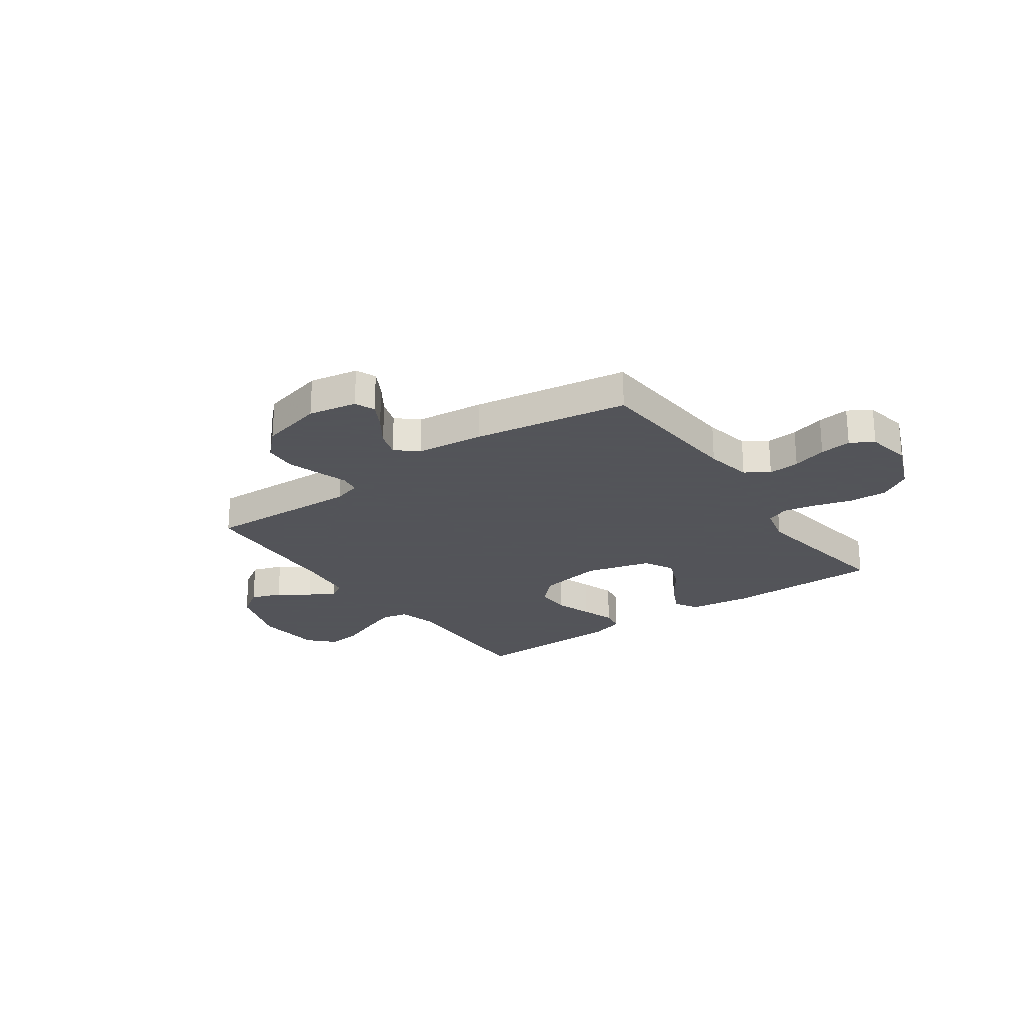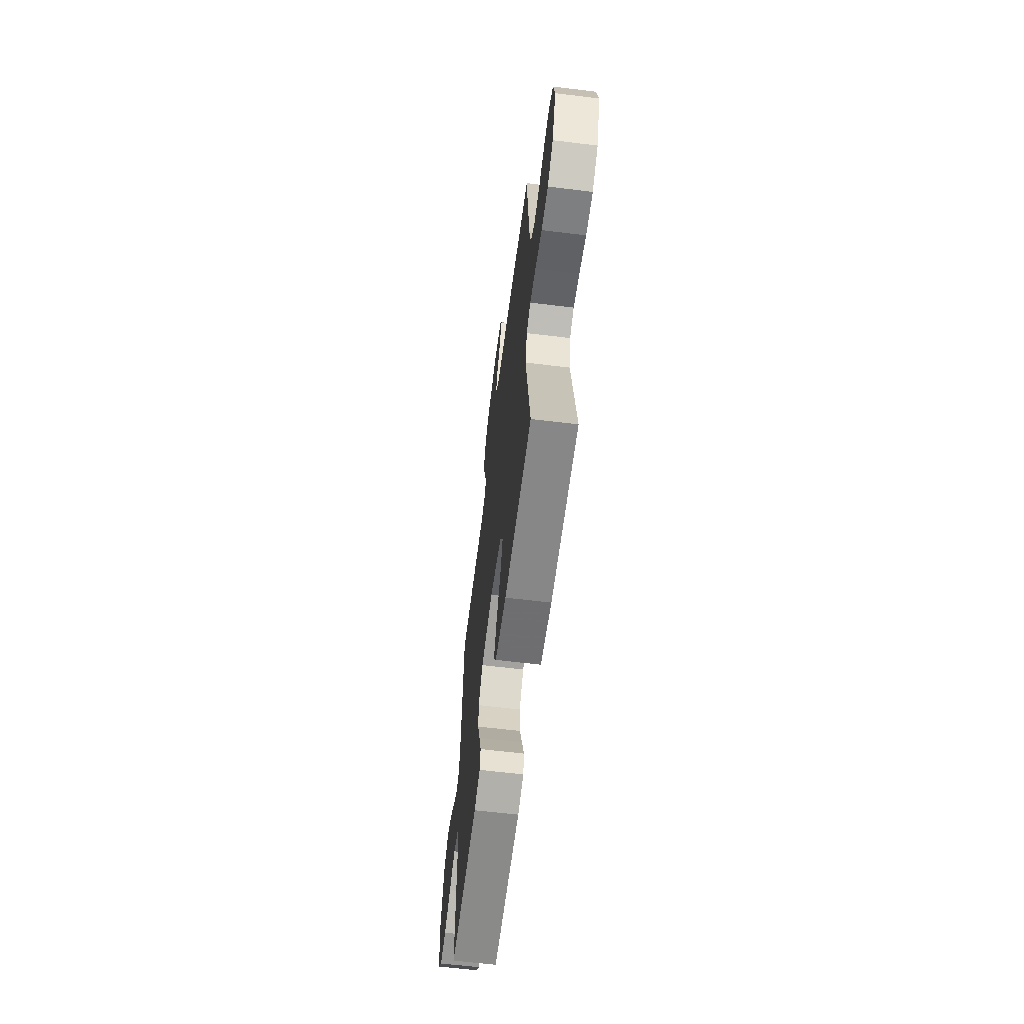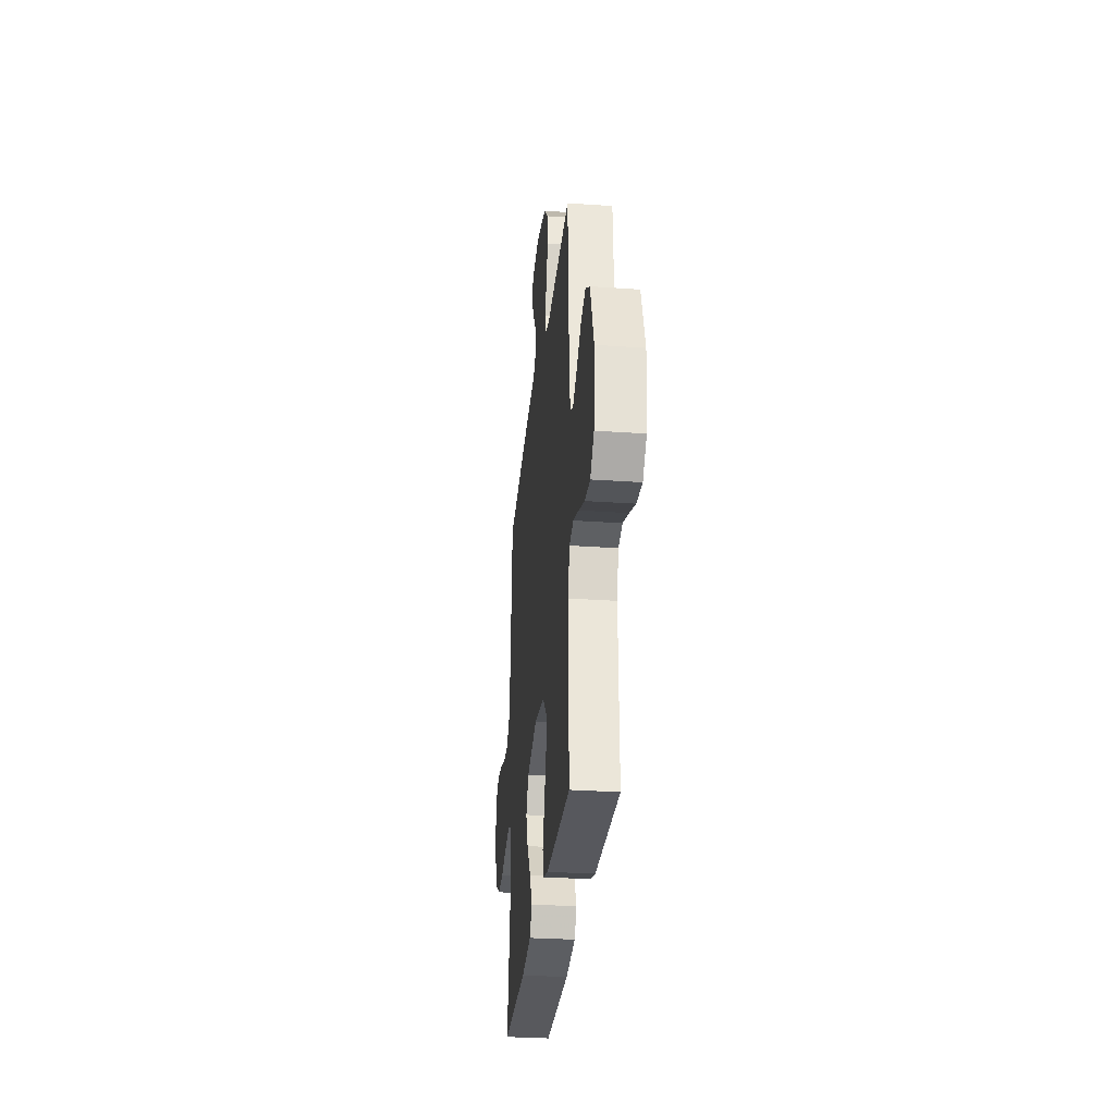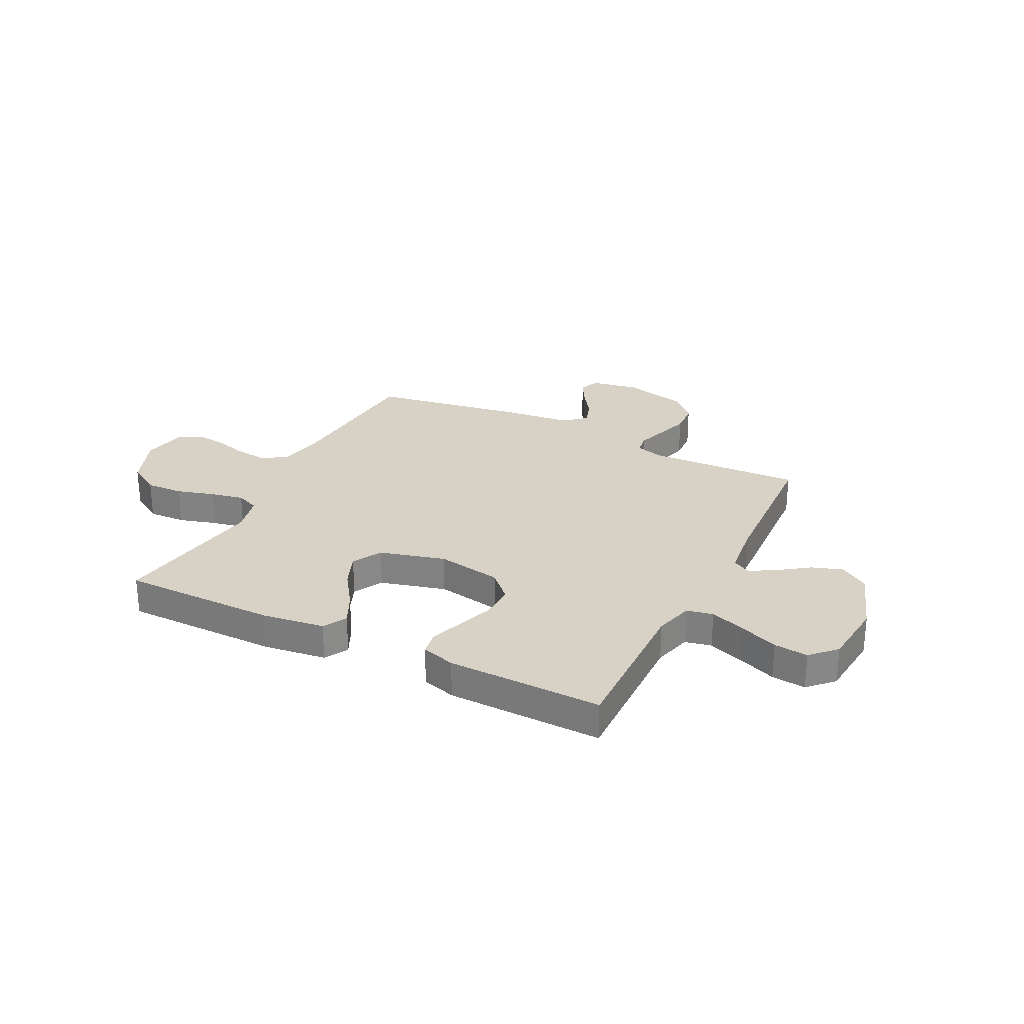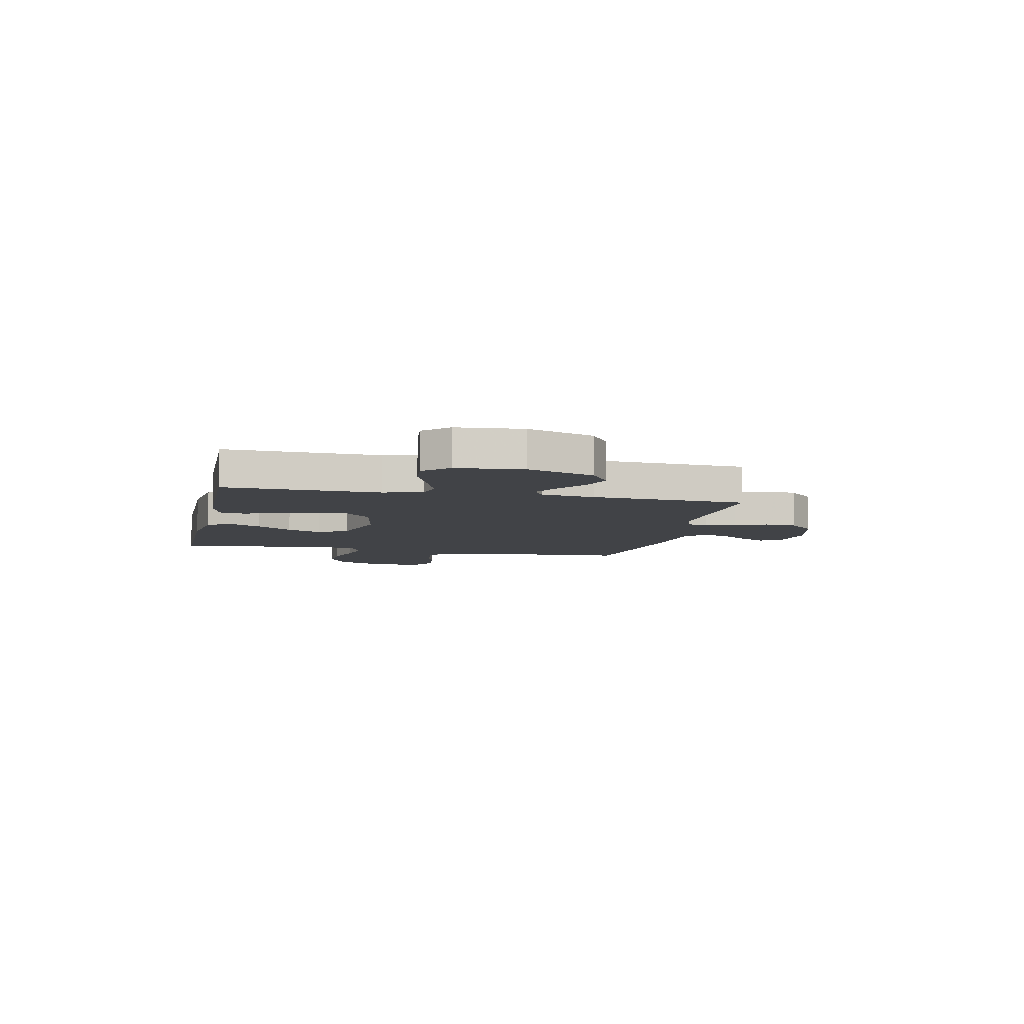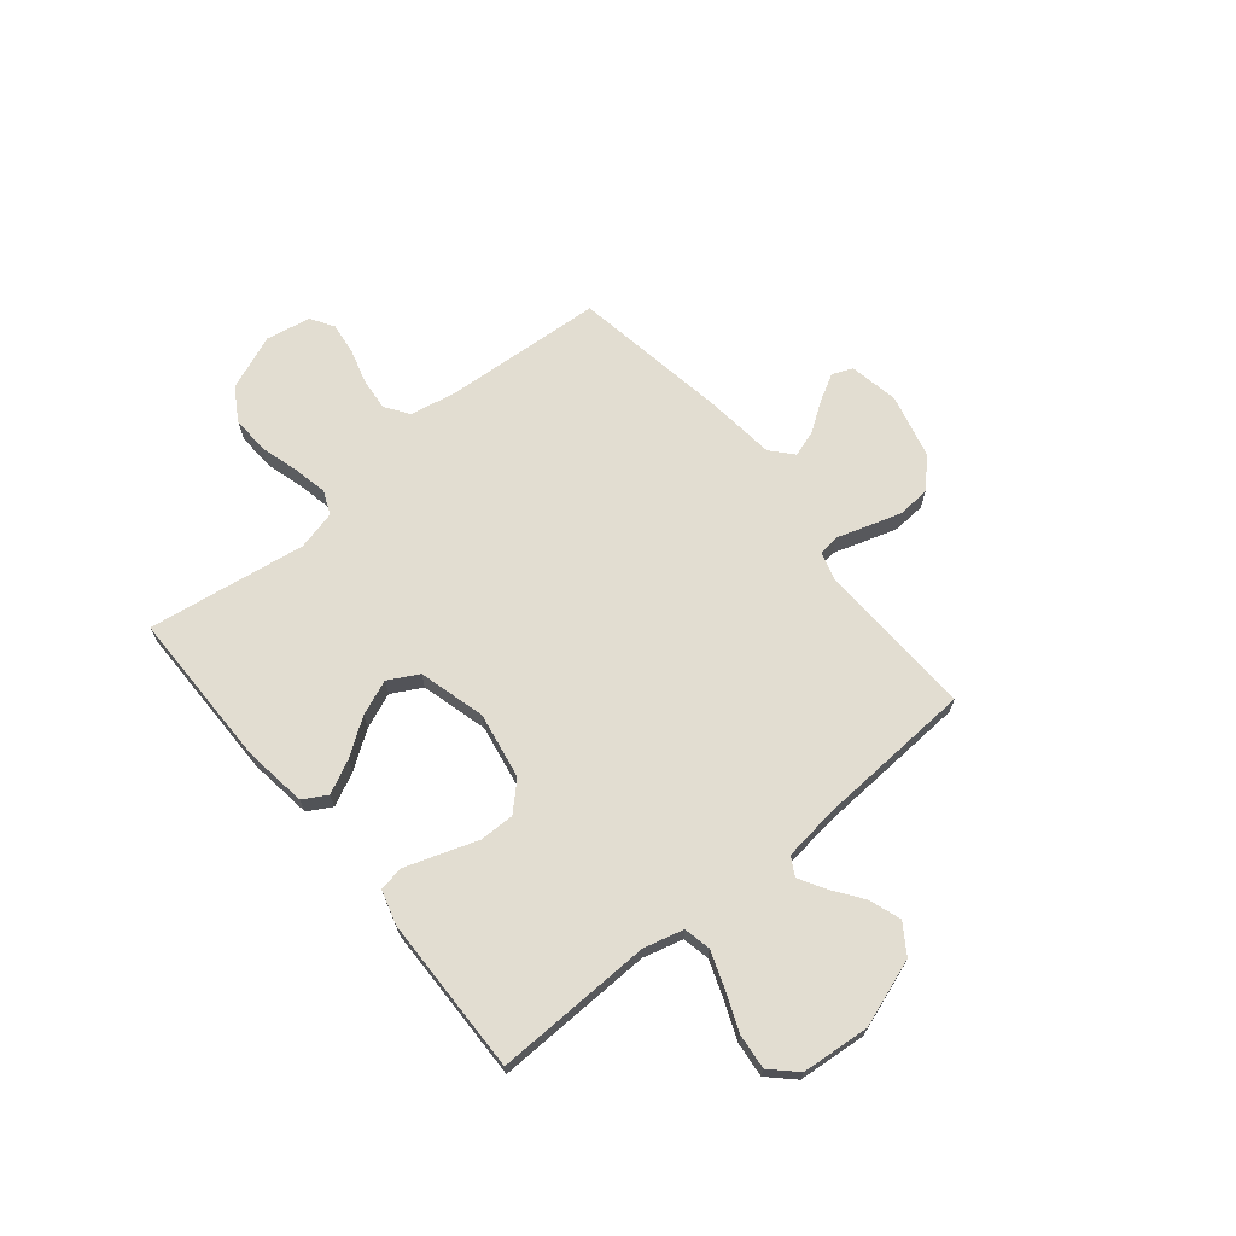
<metadata>
{"format":"obj","ext":"obj","renderer":"f3d","projection":"perspective","resolution":1024,"background":"white","views":[{"elev":-23.9,"azim":35.3,"up":"+Y"},{"elev":-62.0,"azim":82.9,"up":"+Z"},{"elev":-30.2,"azim":-95.8,"up":"+Z"},{"elev":27.3,"azim":-153.4,"up":"+Y"},{"elev":-7.3,"azim":-102.3,"up":"+Y"},{"elev":68.5,"azim":-129.6,"up":"+Y"}]}
</metadata>
<code>
v 0.5 0.07 -0.5
v 0.2 0.07 -0.502
v 0.079 0.07 -0.486
v 0.053 0.07 -0.441
v 0.083 0.07 -0.379
v 0.131 0.07 -0.309
v 0.158 0.07 -0.242
v 0.127 0.07 -0.185
v 0 0.07 -0.151
v -0.126 0.07 -0.174
v -0.175 0.07 -0.224
v -0.174 0.07 -0.291
v -0.149 0.07 -0.362
v -0.127 0.07 -0.427
v -0.135 0.07 -0.474
v -0.2 0.07 -0.493
v -0.5 0.07 -0.5
v -0.493 0.07 -0.2
v -0.513 0.07 -0.125
v -0.564 0.07 -0.114
v -0.633 0.07 -0.139
v -0.707 0.07 -0.169
v -0.773 0.07 -0.176
v -0.819 0.07 -0.129
v -0.831 0.07 0
v -0.787 0.07 0.129
v -0.732 0.07 0.166
v -0.672 0.07 0.146
v -0.613 0.07 0.104
v -0.564 0.07 0.076
v -0.529 0.07 0.096
v -0.516 0.07 0.2
v -0.5 0.07 0.5
v -0.2 0.07 0.488
v -0.146 0.07 0.504
v -0.14 0.07 0.544
v -0.159 0.07 0.602
v -0.179 0.07 0.666
v -0.175 0.07 0.728
v -0.123 0.07 0.78
v 0 0.07 0.811
v 0.094 0.07 0.794
v 0.11 0.07 0.755
v 0.082 0.07 0.704
v 0.044 0.07 0.648
v 0.028 0.07 0.598
v 0.069 0.07 0.562
v 0.2 0.07 0.548
v 0.5 0.07 0.5
v 0.521 0.07 0.2
v 0.538 0.07 0.11
v 0.583 0.07 0.079
v 0.644 0.07 0.085
v 0.71 0.07 0.104
v 0.771 0.07 0.112
v 0.815 0.07 0.085
v 0.831 0.07 0
v 0.789 0.07 -0.105
v 0.727 0.07 -0.143
v 0.654 0.07 -0.14
v 0.581 0.07 -0.119
v 0.517 0.07 -0.106
v 0.472 0.07 -0.125
v 0.454 0.07 -0.2
v 0.5 0 -0.5
v 0.2 0 -0.502
v 0.079 0 -0.486
v 0.053 0 -0.441
v 0.083 0 -0.379
v 0.131 0 -0.309
v 0.158 0 -0.242
v 0.127 0 -0.185
v 0 0 -0.151
v -0.126 0 -0.174
v -0.175 0 -0.224
v -0.174 0 -0.291
v -0.149 0 -0.362
v -0.127 0 -0.427
v -0.135 0 -0.474
v -0.2 0 -0.493
v -0.5 0 -0.5
v -0.493 0 -0.2
v -0.513 0 -0.125
v -0.564 0 -0.114
v -0.633 0 -0.139
v -0.707 0 -0.169
v -0.773 0 -0.176
v -0.819 0 -0.129
v -0.831 0 0
v -0.787 0 0.129
v -0.732 0 0.166
v -0.672 0 0.146
v -0.613 0 0.104
v -0.564 0 0.076
v -0.529 0 0.096
v -0.516 0 0.2
v -0.5 0 0.5
v -0.2 0 0.488
v -0.146 0 0.504
v -0.14 0 0.544
v -0.159 0 0.602
v -0.179 0 0.666
v -0.175 0 0.728
v -0.123 0 0.78
v 0 0 0.811
v 0.094 0 0.794
v 0.11 0 0.755
v 0.082 0 0.704
v 0.044 0 0.648
v 0.028 0 0.598
v 0.069 0 0.562
v 0.2 0 0.548
v 0.5 0 0.5
v 0.521 0 0.2
v 0.538 0 0.11
v 0.583 0 0.079
v 0.644 0 0.085
v 0.71 0 0.104
v 0.771 0 0.112
v 0.815 0 0.085
v 0.831 0 0
v 0.789 0 -0.105
v 0.727 0 -0.143
v 0.654 0 -0.14
v 0.581 0 -0.119
v 0.517 0 -0.106
v 0.472 0 -0.125
v 0.454 0 -0.2
f 58 59 60 61
f 58 61 62
f 57 58 62
f 56 57 62
f 53 54 55 56
f 52 53 56 62
f 51 52 62 63
f 47 48 49 50
f 47 50 51 63
f 42 43 44 45
f 40 41 42 45
f 40 45 46
f 39 40 46
f 36 37 38 39
f 36 39 46 47
f 32 33 34
f 31 32 34 35
f 26 27 28 29
f 26 29 30
f 25 26 30
f 24 25 30
f 21 22 23 24
f 20 21 24 30
f 19 20 30 31
f 15 16 17 18
f 12 13 14 15
f 12 15 18 19
f 3 4 5 6
f 3 6 7
f 64 1 2 3
f 64 3 7
f 63 64 7 8
f 35 36 47 63
f 35 63 8 9
f 31 35 9 10
f 11 12 19 31
f 10 11 31
f 125 124 123 122
f 126 125 122
f 126 122 121
f 126 121 120
f 120 119 118 117
f 126 120 117 116
f 127 126 116 115
f 114 113 112 111
f 127 115 114 111
f 109 108 107 106
f 109 106 105 104
f 110 109 104
f 110 104 103
f 103 102 101 100
f 111 110 103 100
f 98 97 96
f 99 98 96 95
f 93 92 91 90
f 94 93 90
f 94 90 89
f 94 89 88
f 88 87 86 85
f 94 88 85 84
f 95 94 84 83
f 82 81 80 79
f 79 78 77 76
f 83 82 79 76
f 70 69 68 67
f 71 70 67
f 67 66 65 128
f 71 67 128
f 72 71 128 127
f 127 111 100 99
f 73 72 127 99
f 74 73 99 95
f 95 83 76 75
f 95 75 74
f 1 65 66 2
f 2 66 67 3
f 3 67 68 4
f 4 68 69 5
f 5 69 70 6
f 6 70 71 7
f 7 71 72 8
f 8 72 73 9
f 9 73 74 10
f 10 74 75 11
f 11 75 76 12
f 12 76 77 13
f 13 77 78 14
f 14 78 79 15
f 15 79 80 16
f 16 80 81 17
f 17 81 82 18
f 18 82 83 19
f 19 83 84 20
f 20 84 85 21
f 21 85 86 22
f 22 86 87 23
f 23 87 88 24
f 24 88 89 25
f 25 89 90 26
f 26 90 91 27
f 27 91 92 28
f 28 92 93 29
f 29 93 94 30
f 30 94 95 31
f 31 95 96 32
f 32 96 97 33
f 33 97 98 34
f 34 98 99 35
f 35 99 100 36
f 36 100 101 37
f 37 101 102 38
f 38 102 103 39
f 39 103 104 40
f 40 104 105 41
f 41 105 106 42
f 42 106 107 43
f 43 107 108 44
f 44 108 109 45
f 45 109 110 46
f 46 110 111 47
f 47 111 112 48
f 48 112 113 49
f 49 113 114 50
f 50 114 115 51
f 51 115 116 52
f 52 116 117 53
f 53 117 118 54
f 54 118 119 55
f 55 119 120 56
f 56 120 121 57
f 57 121 122 58
f 58 122 123 59
f 59 123 124 60
f 60 124 125 61
f 61 125 126 62
f 62 126 127 63
f 63 127 128 64
f 64 128 65 1

</code>
